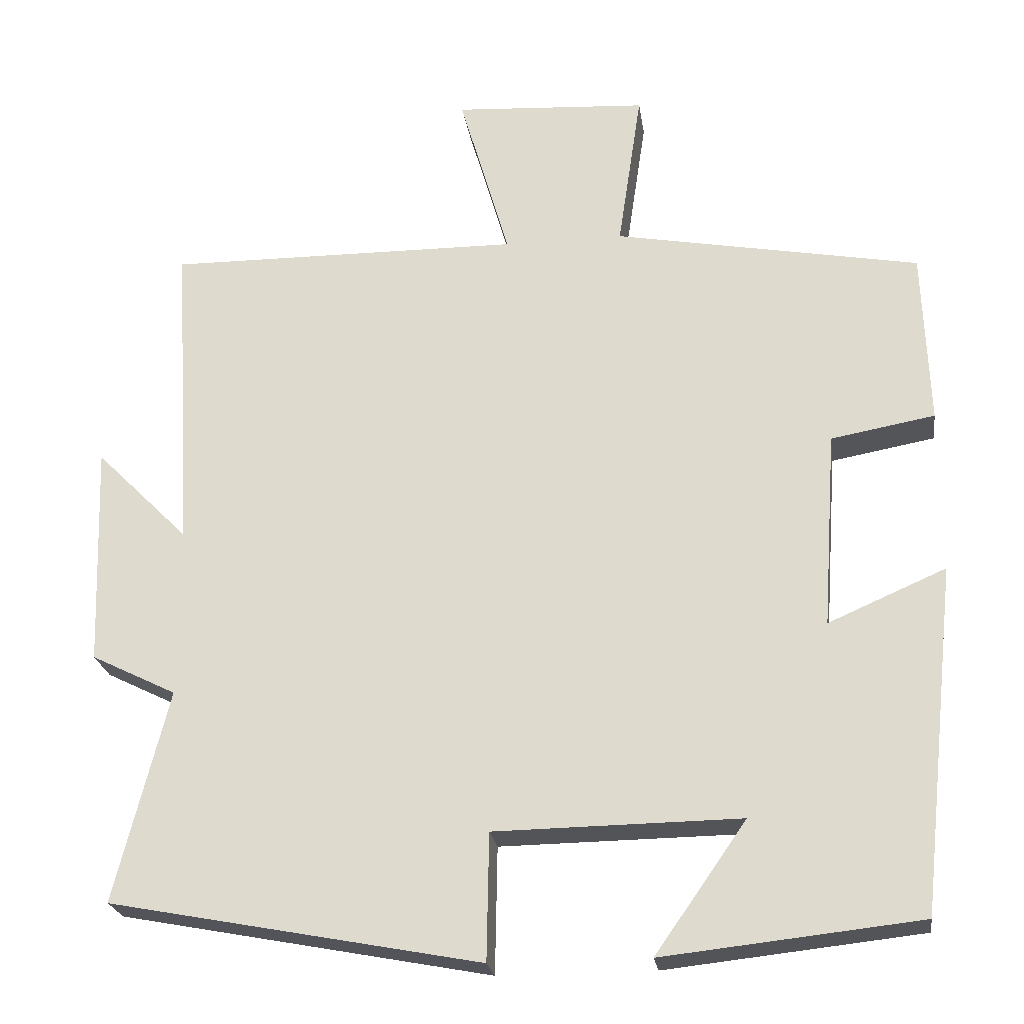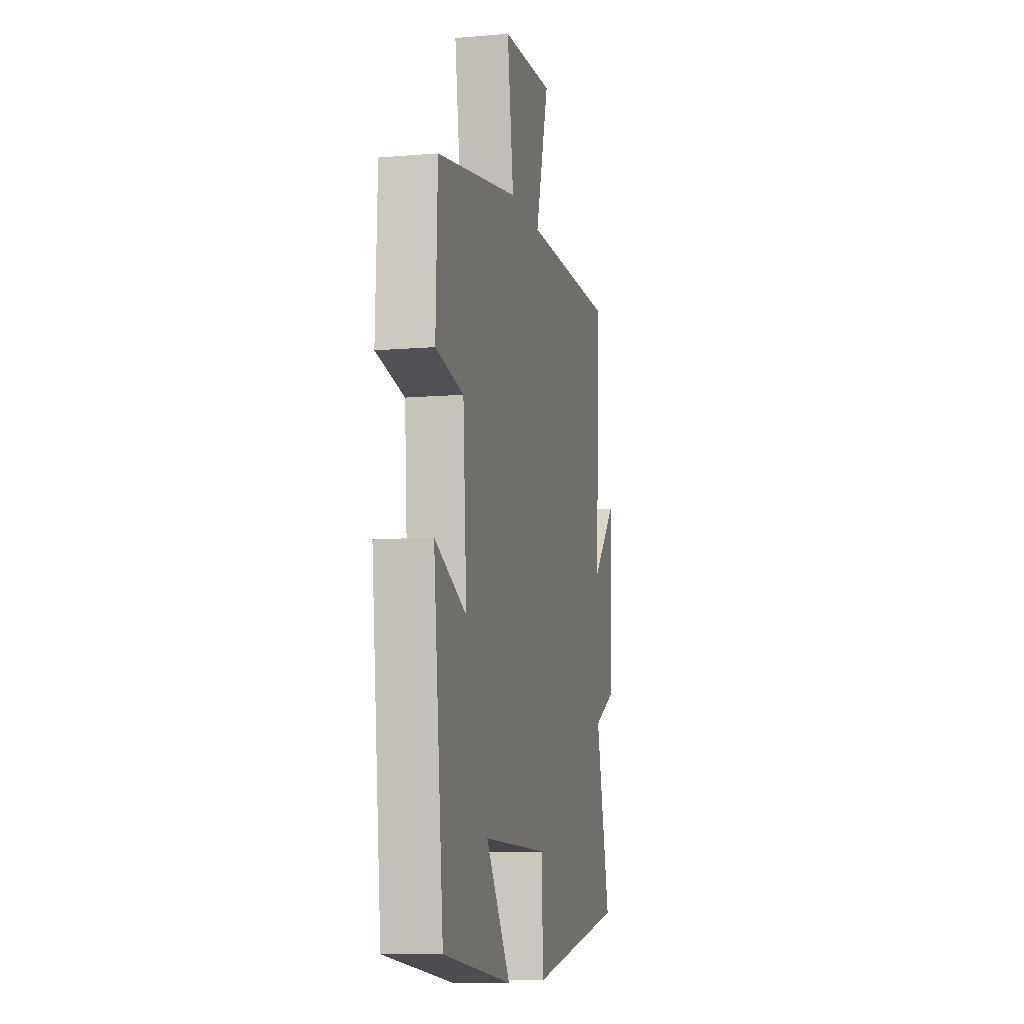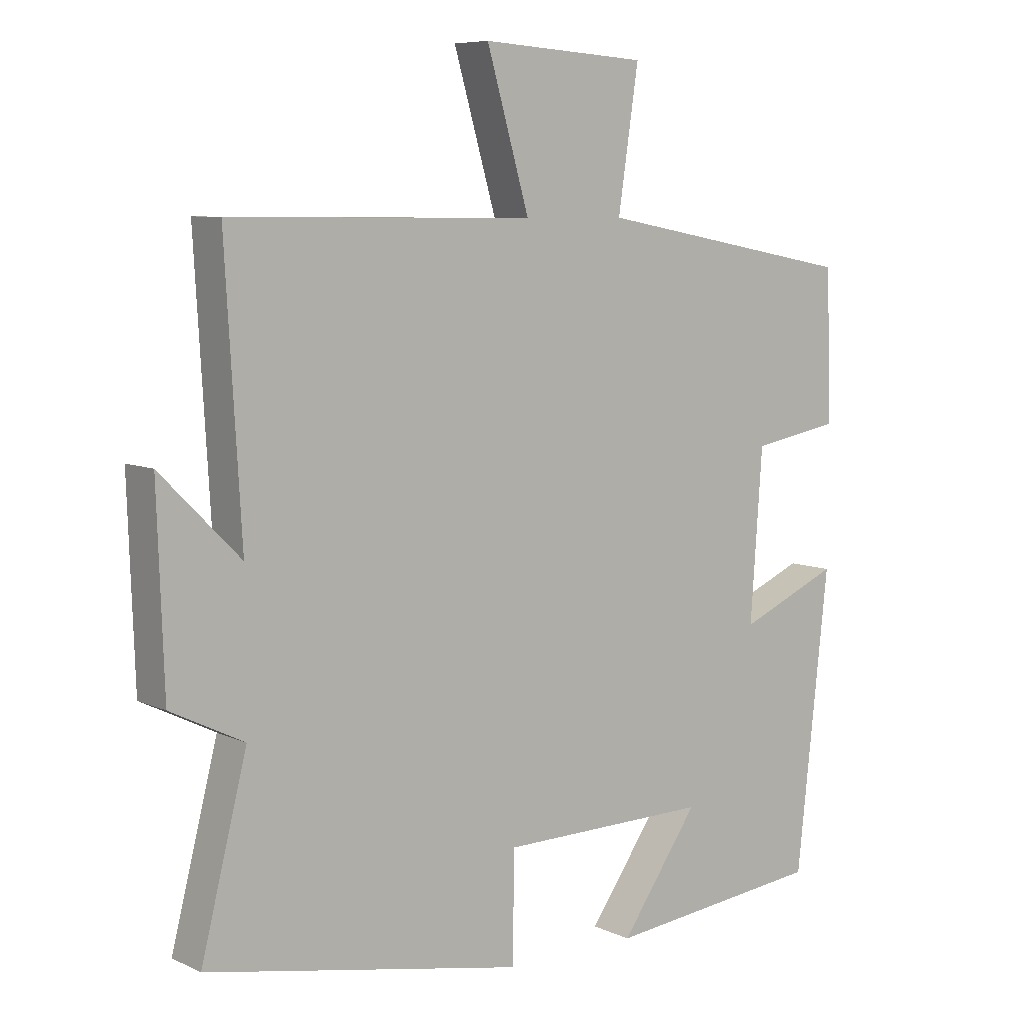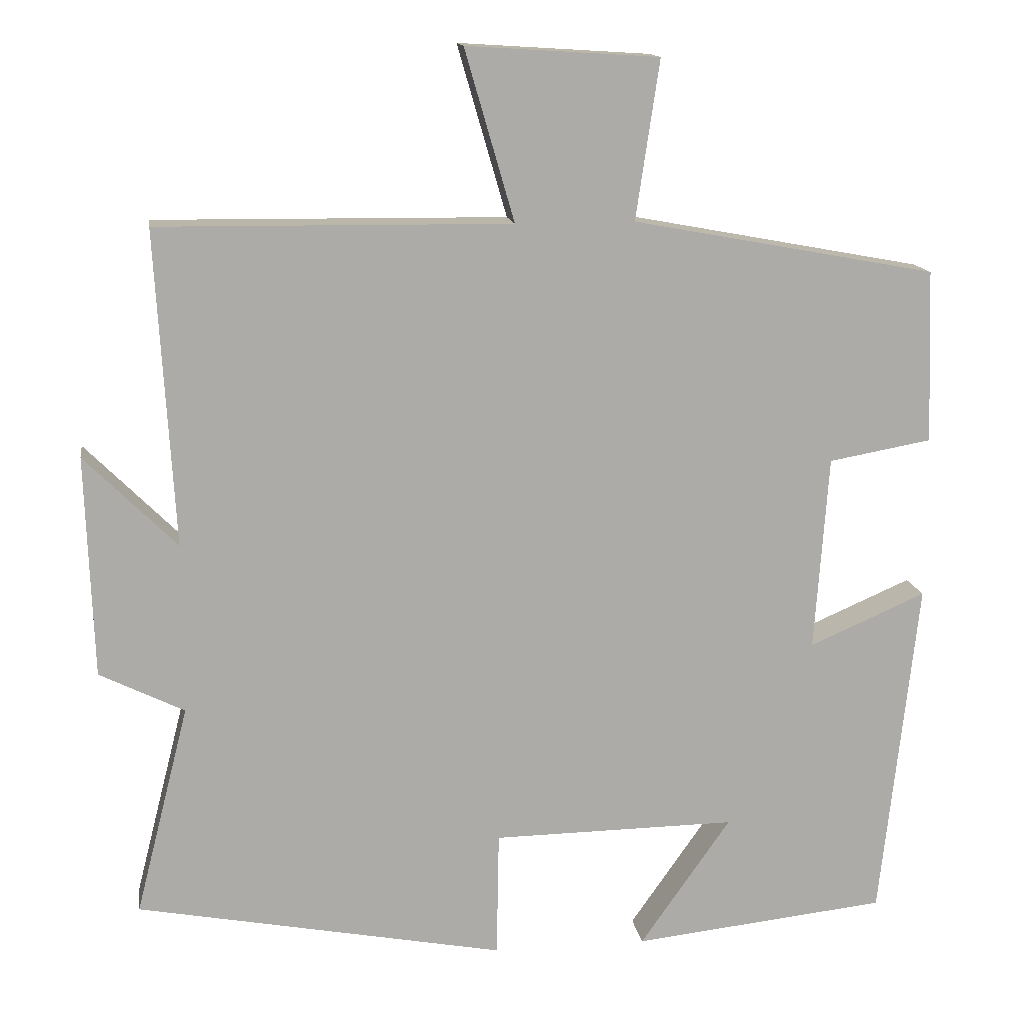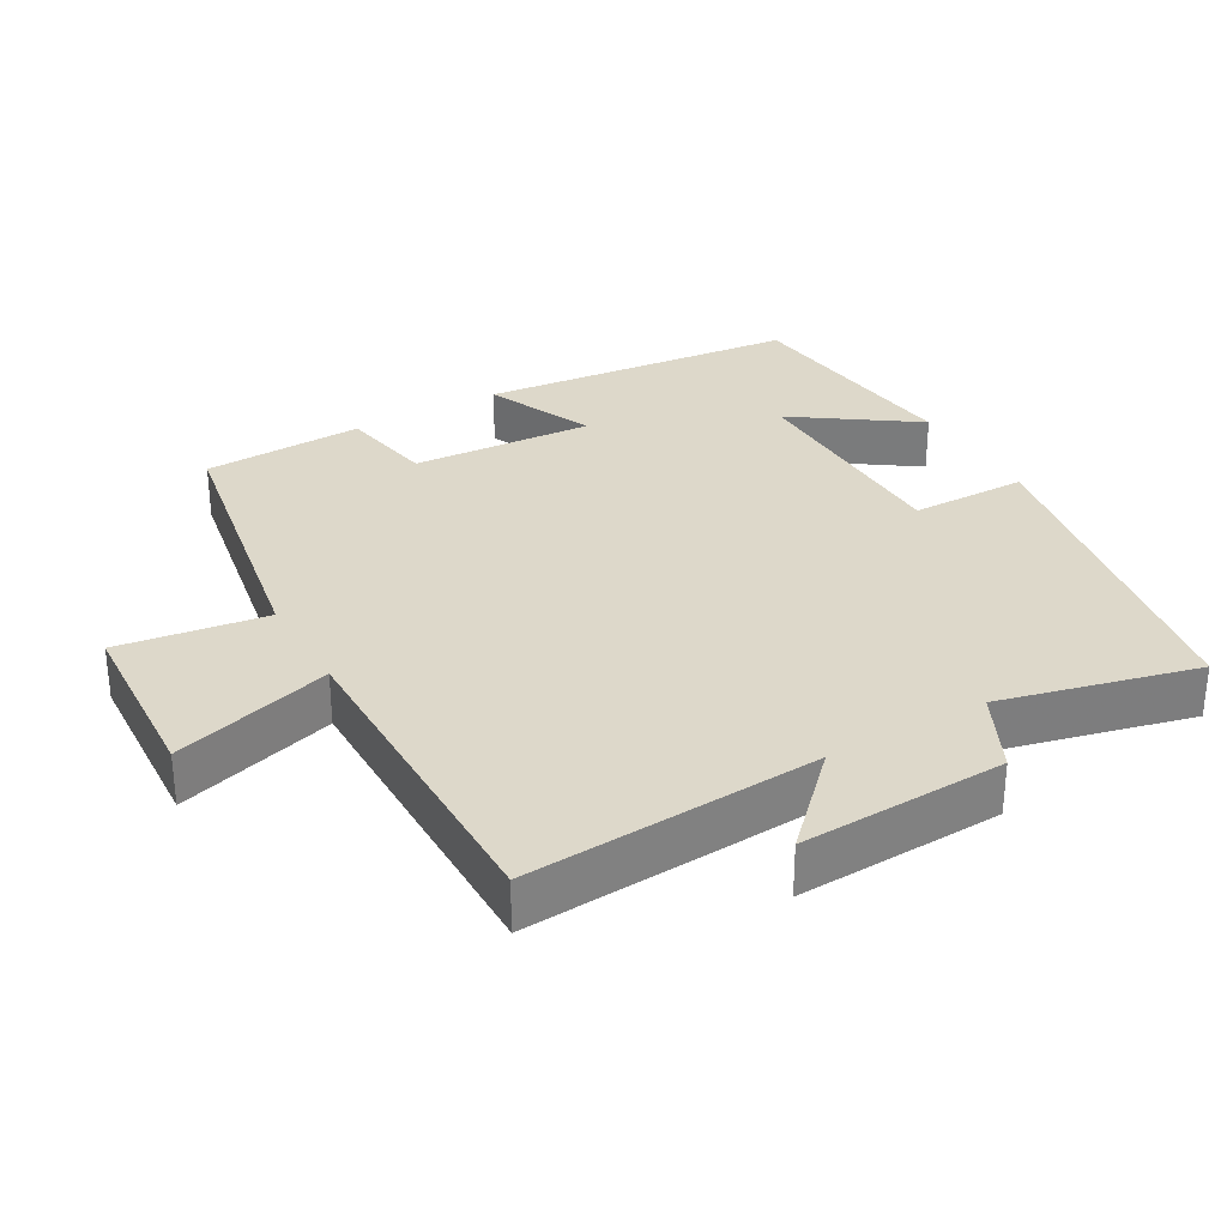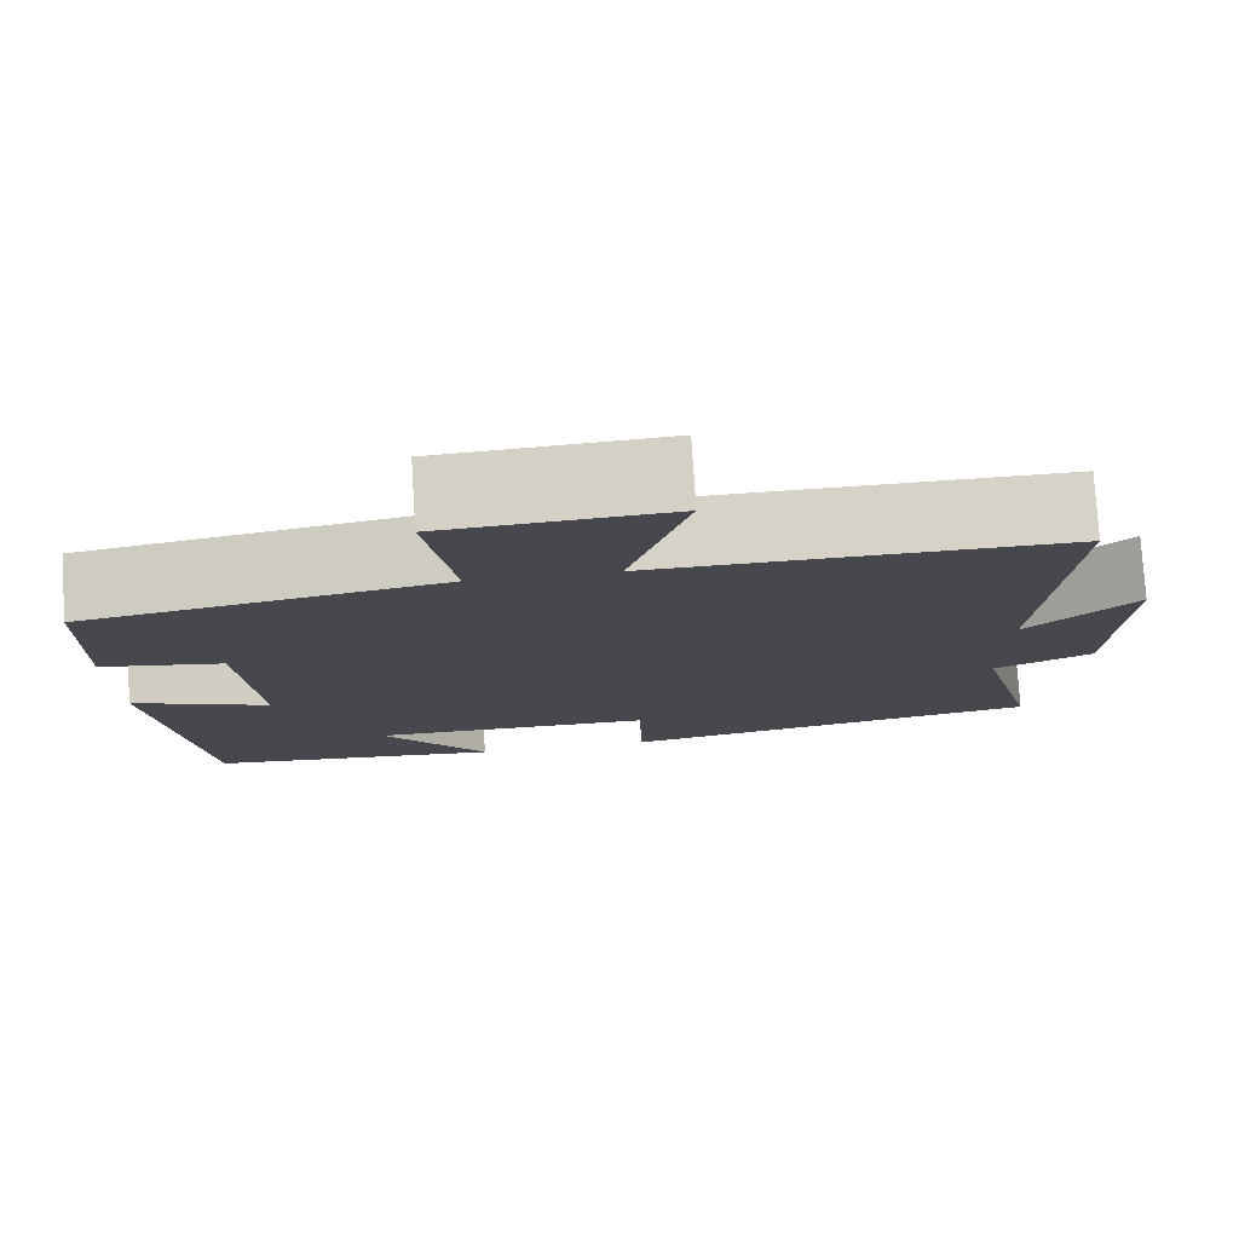
<metadata>
{"format":"obj","ext":"obj","renderer":"f3d","projection":"perspective","resolution":1024,"background":"white","views":[{"elev":-23.4,"azim":-171.8,"up":"+Z"},{"elev":-10.1,"azim":-77.7,"up":"+Z"},{"elev":7.6,"azim":141.8,"up":"+Z"},{"elev":14.0,"azim":171.4,"up":"+Z"},{"elev":31.0,"azim":59.9,"up":"+Y"},{"elev":78.0,"azim":-3.6,"up":"+Z"}]}
</metadata>
<code>
v -0.451 0.07 -0.464
v -0.5 0.07 -0.015
v -0.347 0.07 -0.081
v -0.365 0.07 0.175
v -0.5 0.07 0.199
v -0.492 0.07 0.426
v -0.094 0.07 0.5
v -0.125 0.07 0.708
v 0.127 0.07 0.724
v 0.062 0.07 0.5
v 0.524 0.07 0.505
v 0.5 0.07 0.092
v 0.621 0.07 0.213
v 0.611 0.07 -0.077
v 0.5 0.07 -0.132
v 0.57 0.07 -0.408
v 0.087 0.07 -0.5
v 0.084 0.07 -0.335
v -0.236 0.07 -0.331
v -0.117 0.07 -0.5
v -0.451 0 -0.464
v -0.5 0 -0.015
v -0.347 0 -0.081
v -0.365 0 0.175
v -0.5 0 0.199
v -0.492 0 0.426
v -0.094 0 0.5
v -0.125 0 0.708
v 0.127 0 0.724
v 0.062 0 0.5
v 0.524 0 0.505
v 0.5 0 0.092
v 0.621 0 0.213
v 0.611 0 -0.077
v 0.5 0 -0.132
v 0.57 0 -0.408
v 0.087 0 -0.5
v 0.084 0 -0.335
v -0.236 0 -0.331
v -0.117 0 -0.5
f 19 20 1 2
f 18 19 2 3
f 15 16 17 18
f 15 18 3 4
f 12 13 14 15
f 12 15 4
f 10 11 12 4
f 7 8 9 10
f 6 7 10
f 4 5 6 10
f 22 21 40 39
f 23 22 39 38
f 38 37 36 35
f 24 23 38 35
f 35 34 33 32
f 24 35 32
f 24 32 31 30
f 30 29 28 27
f 30 27 26
f 30 26 25 24
f 1 21 22 2
f 2 22 23 3
f 3 23 24 4
f 4 24 25 5
f 5 25 26 6
f 6 26 27 7
f 7 27 28 8
f 8 28 29 9
f 9 29 30 10
f 10 30 31 11
f 11 31 32 12
f 12 32 33 13
f 13 33 34 14
f 14 34 35 15
f 15 35 36 16
f 16 36 37 17
f 17 37 38 18
f 18 38 39 19
f 19 39 40 20
f 20 40 21 1

</code>
